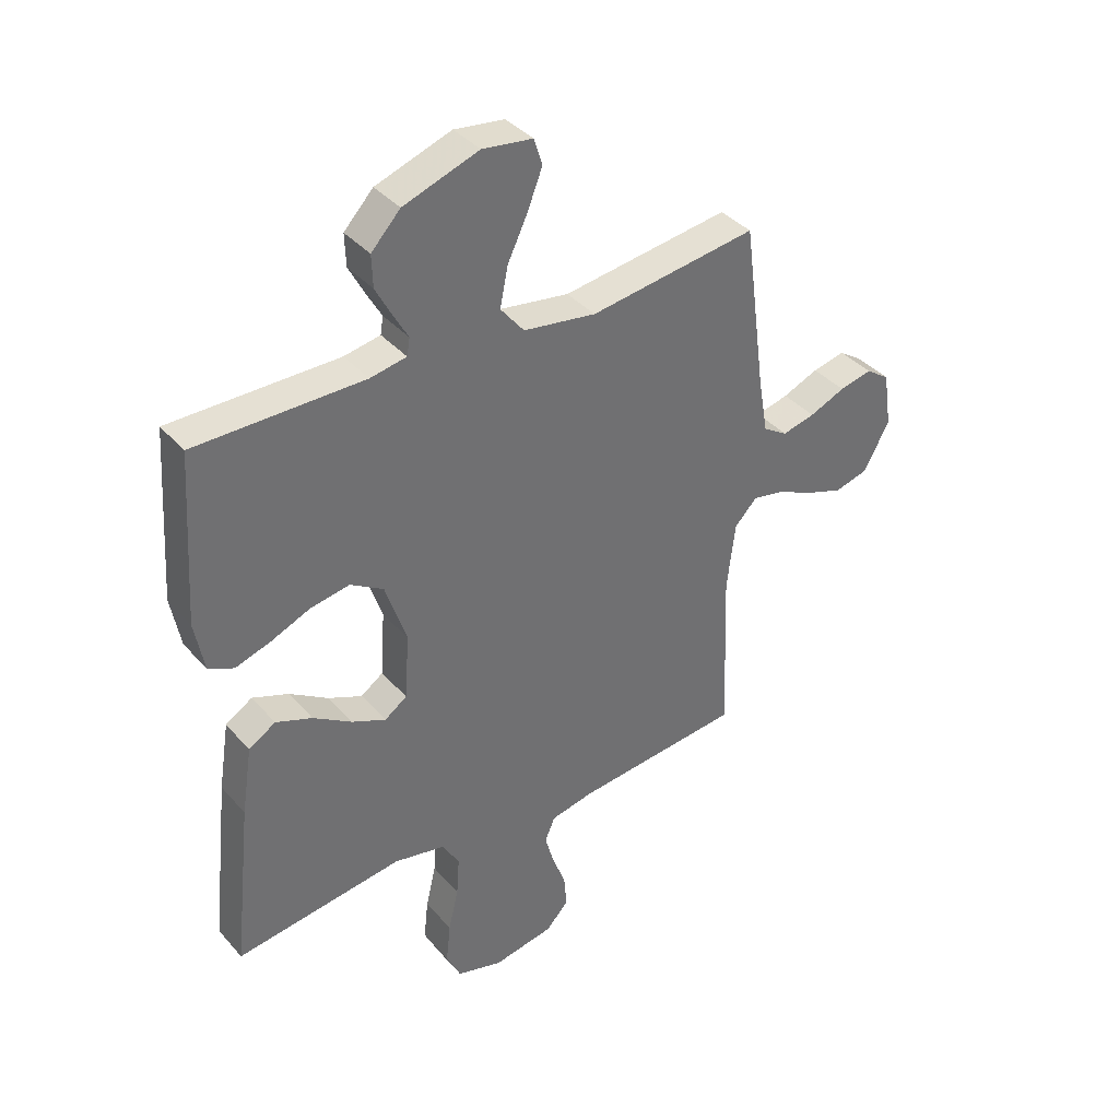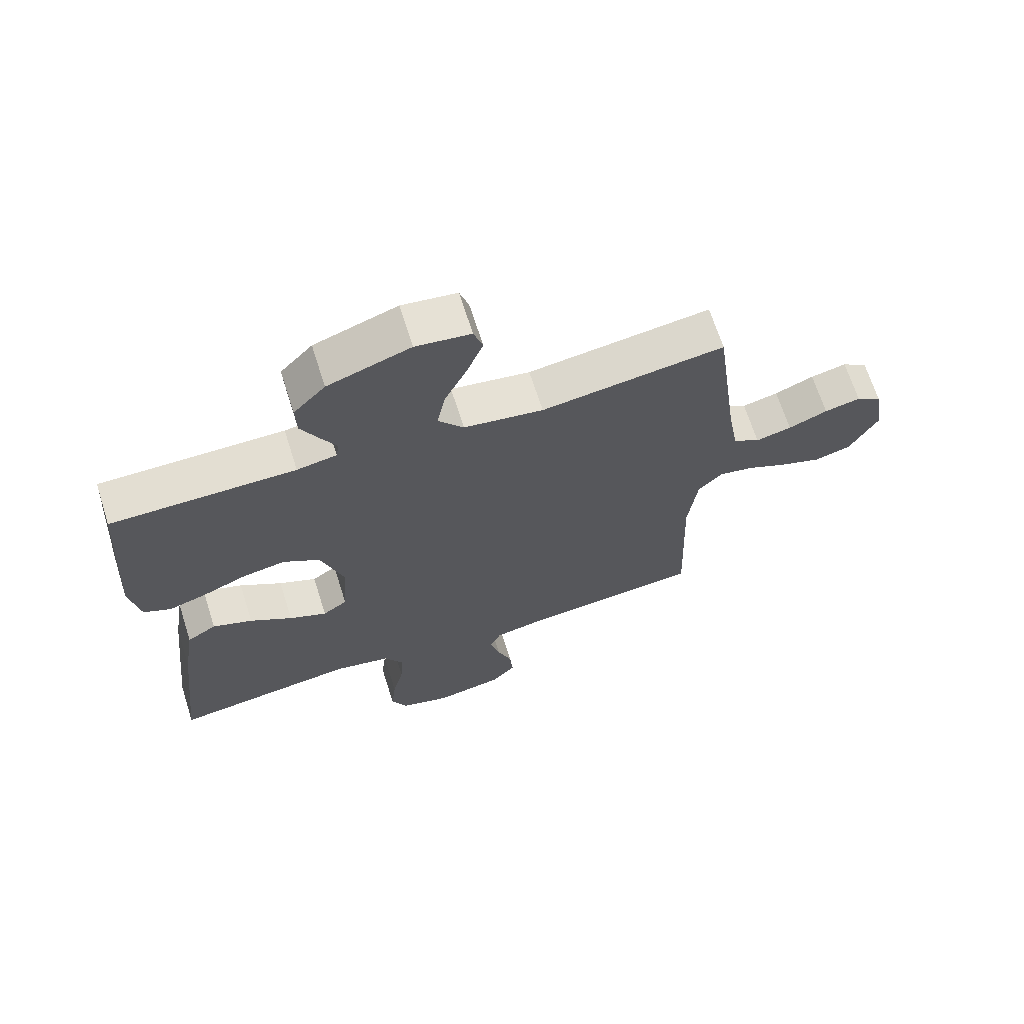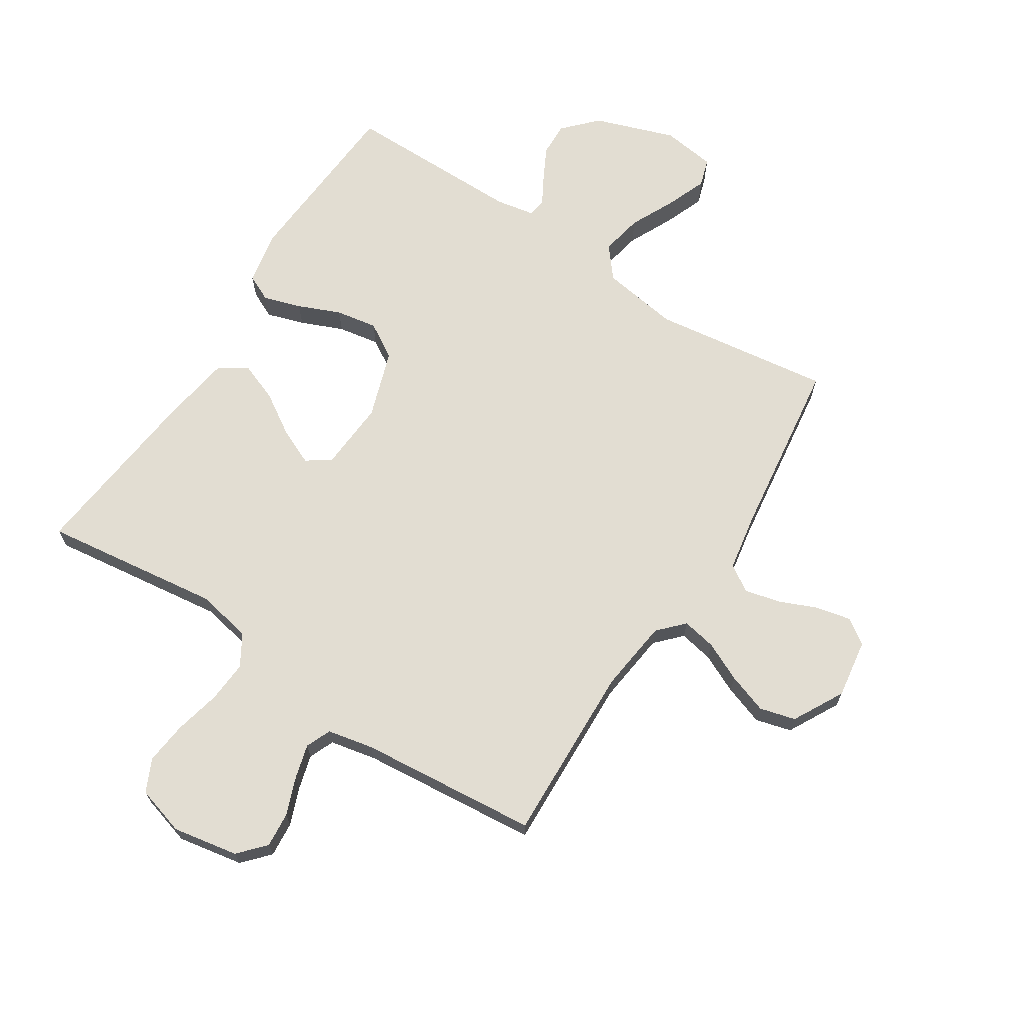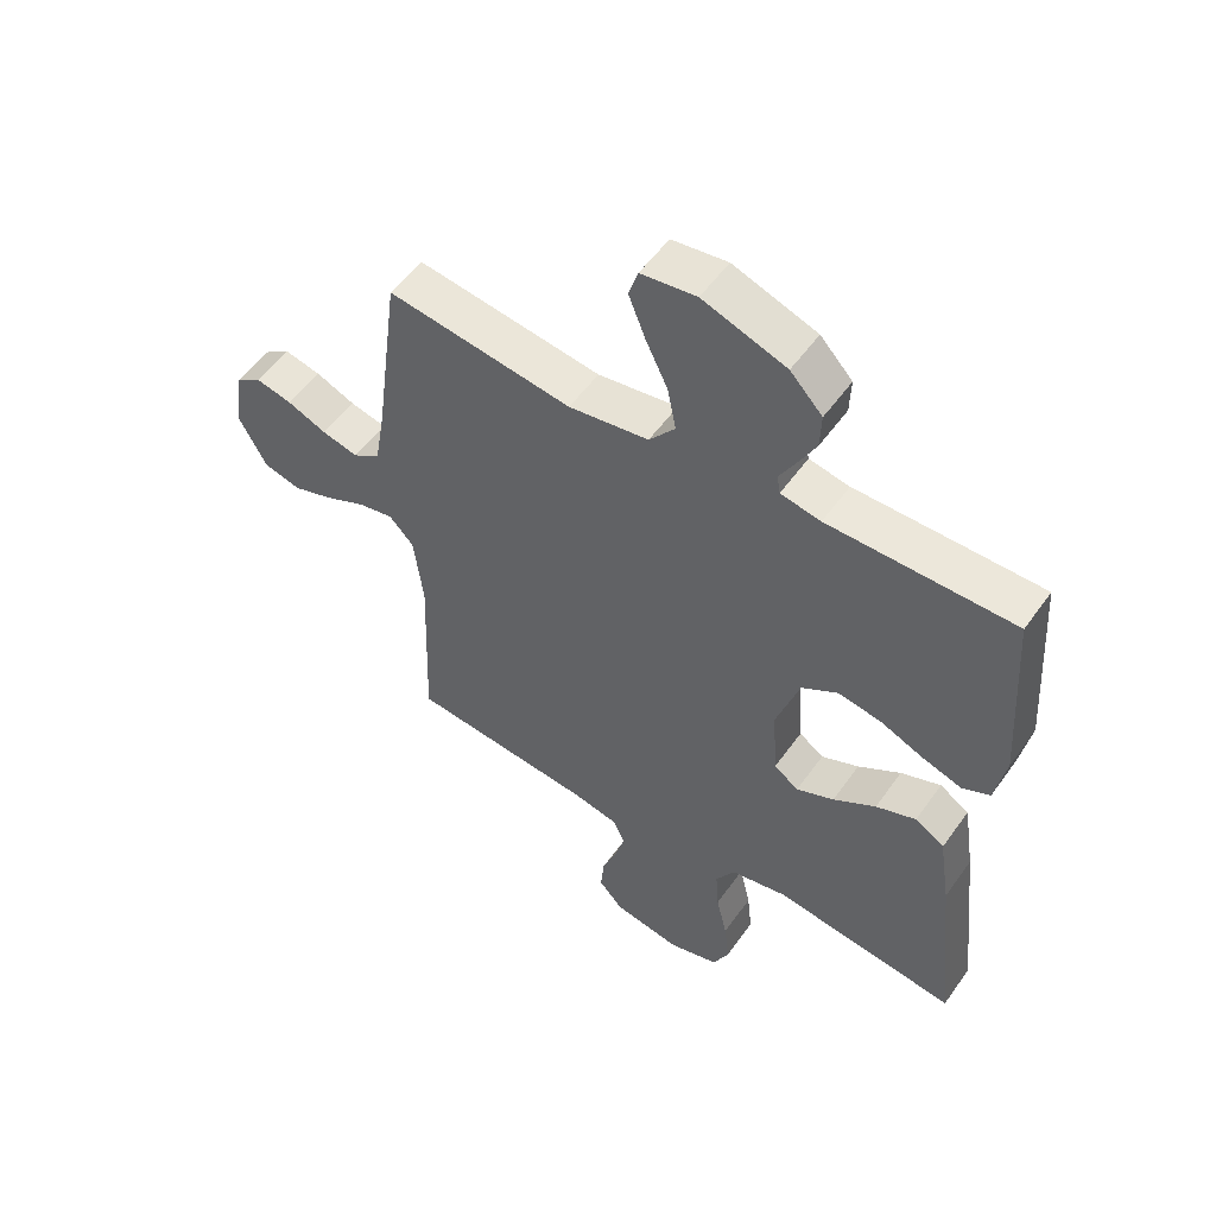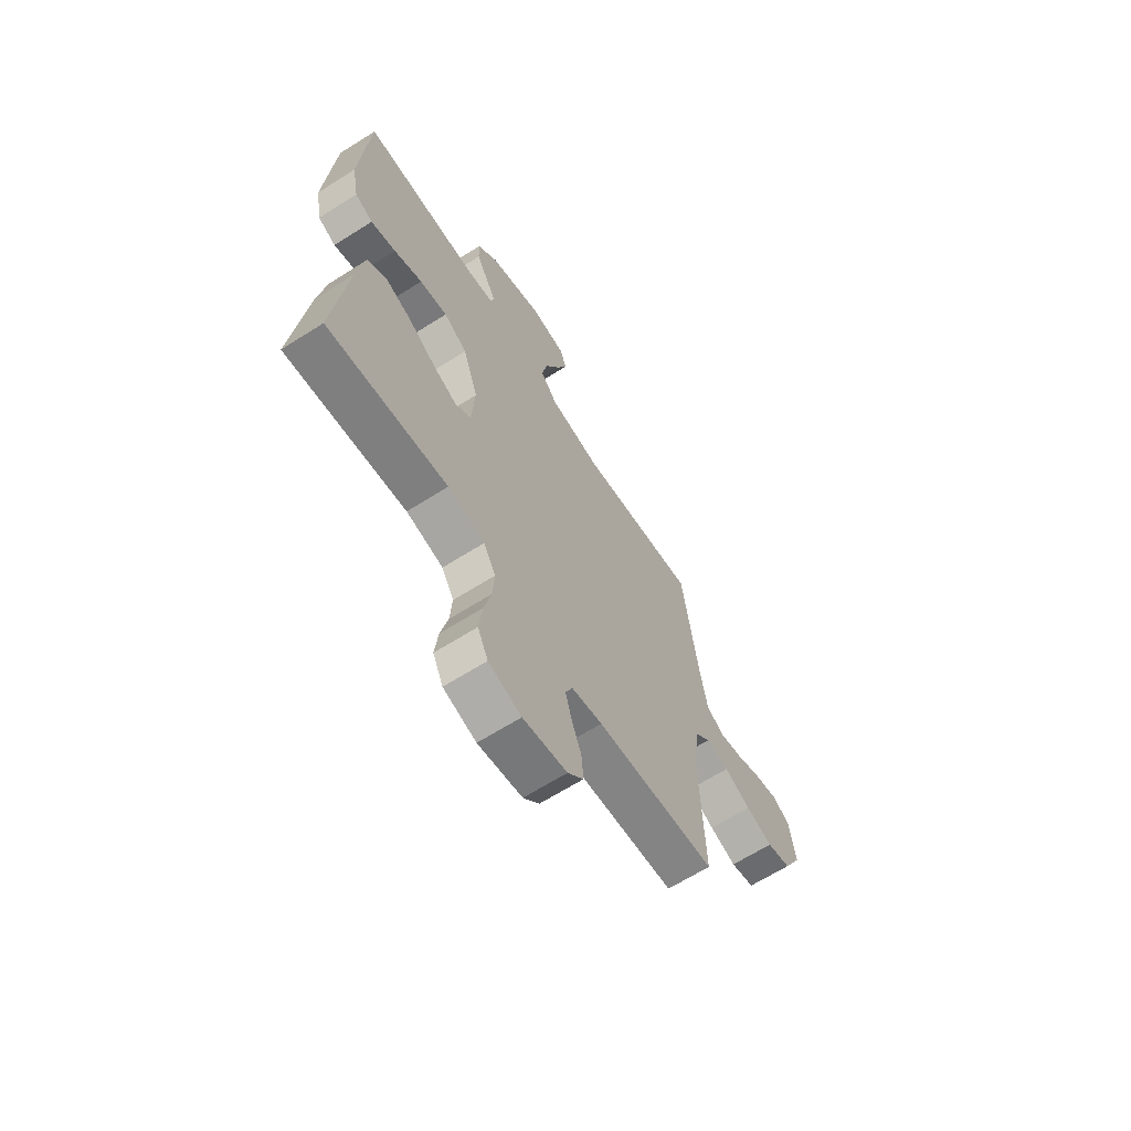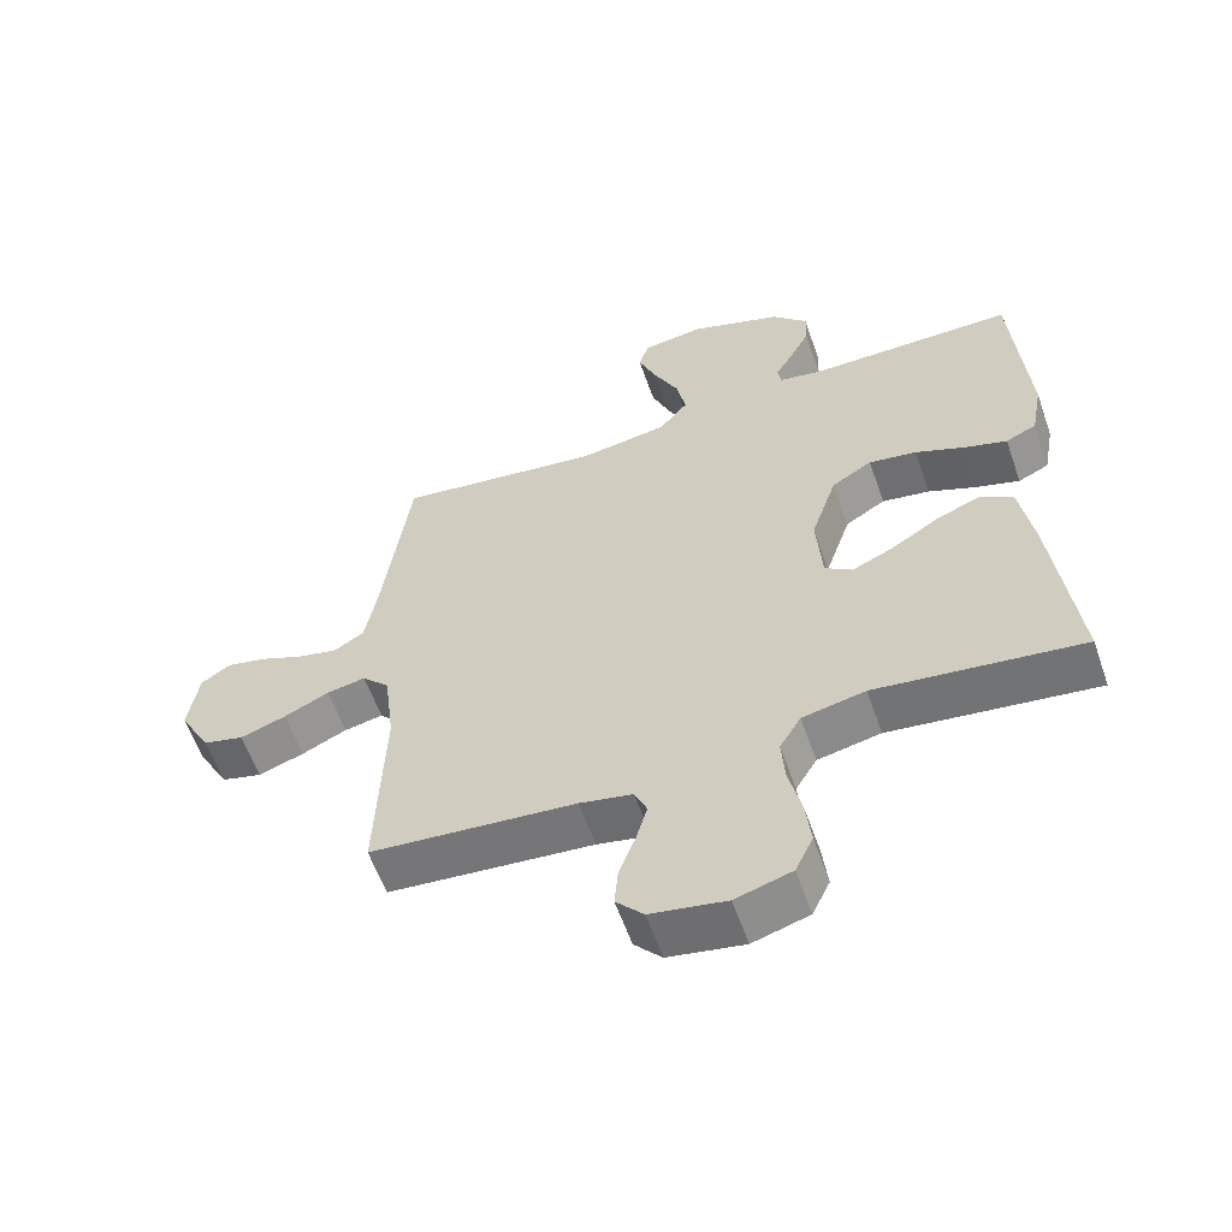
<metadata>
{"format":"obj","ext":"obj","renderer":"f3d","projection":"perspective","resolution":1024,"background":"white","views":[{"elev":37.9,"azim":144.0,"up":"+Z"},{"elev":67.5,"azim":162.4,"up":"+Z"},{"elev":68.3,"azim":-147.2,"up":"+Y"},{"elev":54.1,"azim":34.7,"up":"+Z"},{"elev":-65.7,"azim":122.4,"up":"+Z"},{"elev":-59.3,"azim":19.3,"up":"+Z"}]}
</metadata>
<code>
v 0.5 0.07 -0.5
v 0.2 0.07 -0.461
v 0.108 0.07 -0.48
v 0.077 0.07 -0.532
v 0.082 0.07 -0.602
v 0.1 0.07 -0.679
v 0.108 0.07 -0.751
v 0.082 0.07 -0.806
v 0 0.07 -0.83
v -0.11 0.07 -0.81
v -0.15 0.07 -0.766
v -0.145 0.07 -0.707
v -0.121 0.07 -0.644
v -0.105 0.07 -0.586
v -0.123 0.07 -0.544
v -0.2 0.07 -0.528
v -0.5 0.07 -0.5
v -0.489 0.07 -0.2
v -0.504 0.07 -0.078
v -0.544 0.07 -0.036
v -0.601 0.07 -0.047
v -0.667 0.07 -0.078
v -0.734 0.07 -0.101
v -0.794 0.07 -0.085
v -0.84 0.07 0
v -0.825 0.07 0.099
v -0.783 0.07 0.128
v -0.724 0.07 0.115
v -0.66 0.07 0.088
v -0.601 0.07 0.074
v -0.557 0.07 0.102
v -0.54 0.07 0.2
v -0.5 0.07 0.5
v -0.2 0.07 0.459
v -0.07 0.07 0.479
v -0.028 0.07 0.531
v -0.042 0.07 0.601
v -0.078 0.07 0.676
v -0.105 0.07 0.744
v -0.09 0.07 0.791
v 0 0.07 0.803
v 0.135 0.07 0.756
v 0.187 0.07 0.701
v 0.185 0.07 0.644
v 0.156 0.07 0.589
v 0.13 0.07 0.543
v 0.135 0.07 0.512
v 0.2 0.07 0.5
v 0.5 0.07 0.5
v 0.52 0.07 0.2
v 0.503 0.07 0.109
v 0.458 0.07 0.088
v 0.395 0.07 0.108
v 0.324 0.07 0.138
v 0.254 0.07 0.15
v 0.195 0.07 0.114
v 0.157 0.07 0
v 0.165 0.07 -0.117
v 0.205 0.07 -0.145
v 0.266 0.07 -0.118
v 0.335 0.07 -0.074
v 0.4 0.07 -0.049
v 0.448 0.07 -0.079
v 0.467 0.07 -0.2
v 0.5 0 -0.5
v 0.2 0 -0.461
v 0.108 0 -0.48
v 0.077 0 -0.532
v 0.082 0 -0.602
v 0.1 0 -0.679
v 0.108 0 -0.751
v 0.082 0 -0.806
v 0 0 -0.83
v -0.11 0 -0.81
v -0.15 0 -0.766
v -0.145 0 -0.707
v -0.121 0 -0.644
v -0.105 0 -0.586
v -0.123 0 -0.544
v -0.2 0 -0.528
v -0.5 0 -0.5
v -0.489 0 -0.2
v -0.504 0 -0.078
v -0.544 0 -0.036
v -0.601 0 -0.047
v -0.667 0 -0.078
v -0.734 0 -0.101
v -0.794 0 -0.085
v -0.84 0 0
v -0.825 0 0.099
v -0.783 0 0.128
v -0.724 0 0.115
v -0.66 0 0.088
v -0.601 0 0.074
v -0.557 0 0.102
v -0.54 0 0.2
v -0.5 0 0.5
v -0.2 0 0.459
v -0.07 0 0.479
v -0.028 0 0.531
v -0.042 0 0.601
v -0.078 0 0.676
v -0.105 0 0.744
v -0.09 0 0.791
v 0 0 0.803
v 0.135 0 0.756
v 0.187 0 0.701
v 0.185 0 0.644
v 0.156 0 0.589
v 0.13 0 0.543
v 0.135 0 0.512
v 0.2 0 0.5
v 0.5 0 0.5
v 0.52 0 0.2
v 0.503 0 0.109
v 0.458 0 0.088
v 0.395 0 0.108
v 0.324 0 0.138
v 0.254 0 0.15
v 0.195 0 0.114
v 0.157 0 0
v 0.165 0 -0.117
v 0.205 0 -0.145
v 0.266 0 -0.118
v 0.335 0 -0.074
v 0.4 0 -0.049
v 0.448 0 -0.079
v 0.467 0 -0.2
f 63 64 1 2
f 60 61 62 63
f 59 60 63 2
f 58 59 2 3
f 57 58 3 4
f 51 52 53 54
f 51 54 55
f 48 49 50 51
f 47 48 51 55
f 43 44 45 46
f 41 42 43 46
f 41 46 47
f 37 38 39 40
f 37 40 41 47
f 32 33 34
f 31 32 34 35
f 26 27 28 29
f 26 29 30
f 25 26 30
f 24 25 30
f 21 22 23 24
f 21 24 30 31
f 16 17 18
f 15 16 18 19
f 10 11 12 13
f 10 13 14
f 9 10 14
f 8 9 14 15
f 5 6 7 8
f 4 5 8 15
f 37 47 55 56
f 36 37 56 57
f 35 36 57 4
f 20 21 31 35
f 19 20 35 4
f 4 15 19
f 66 65 128 127
f 127 126 125 124
f 66 127 124 123
f 67 66 123 122
f 68 67 122 121
f 118 117 116 115
f 119 118 115
f 115 114 113 112
f 119 115 112 111
f 110 109 108 107
f 110 107 106 105
f 111 110 105
f 104 103 102 101
f 111 105 104 101
f 98 97 96
f 99 98 96 95
f 93 92 91 90
f 94 93 90
f 94 90 89
f 94 89 88
f 88 87 86 85
f 95 94 88 85
f 82 81 80
f 83 82 80 79
f 77 76 75 74
f 78 77 74
f 78 74 73
f 79 78 73 72
f 72 71 70 69
f 79 72 69 68
f 120 119 111 101
f 121 120 101 100
f 68 121 100 99
f 99 95 85 84
f 68 99 84 83
f 83 79 68
f 1 65 66 2
f 2 66 67 3
f 3 67 68 4
f 4 68 69 5
f 5 69 70 6
f 6 70 71 7
f 7 71 72 8
f 8 72 73 9
f 9 73 74 10
f 10 74 75 11
f 11 75 76 12
f 12 76 77 13
f 13 77 78 14
f 14 78 79 15
f 15 79 80 16
f 16 80 81 17
f 17 81 82 18
f 18 82 83 19
f 19 83 84 20
f 20 84 85 21
f 21 85 86 22
f 22 86 87 23
f 23 87 88 24
f 24 88 89 25
f 25 89 90 26
f 26 90 91 27
f 27 91 92 28
f 28 92 93 29
f 29 93 94 30
f 30 94 95 31
f 31 95 96 32
f 32 96 97 33
f 33 97 98 34
f 34 98 99 35
f 35 99 100 36
f 36 100 101 37
f 37 101 102 38
f 38 102 103 39
f 39 103 104 40
f 40 104 105 41
f 41 105 106 42
f 42 106 107 43
f 43 107 108 44
f 44 108 109 45
f 45 109 110 46
f 46 110 111 47
f 47 111 112 48
f 48 112 113 49
f 49 113 114 50
f 50 114 115 51
f 51 115 116 52
f 52 116 117 53
f 53 117 118 54
f 54 118 119 55
f 55 119 120 56
f 56 120 121 57
f 57 121 122 58
f 58 122 123 59
f 59 123 124 60
f 60 124 125 61
f 61 125 126 62
f 62 126 127 63
f 63 127 128 64
f 64 128 65 1

</code>
